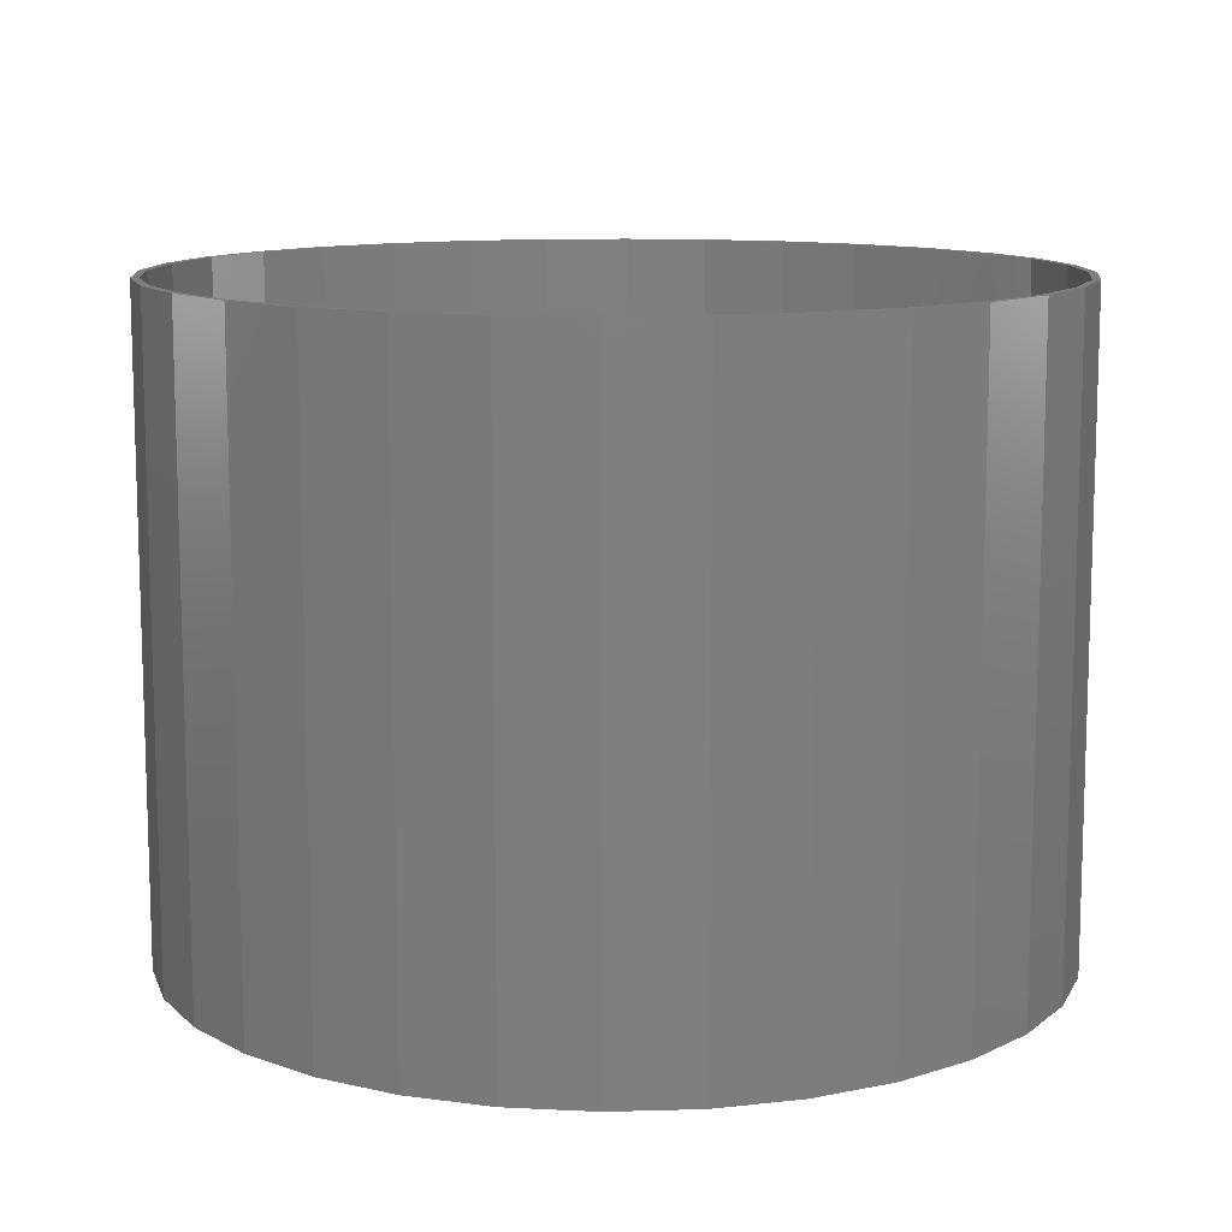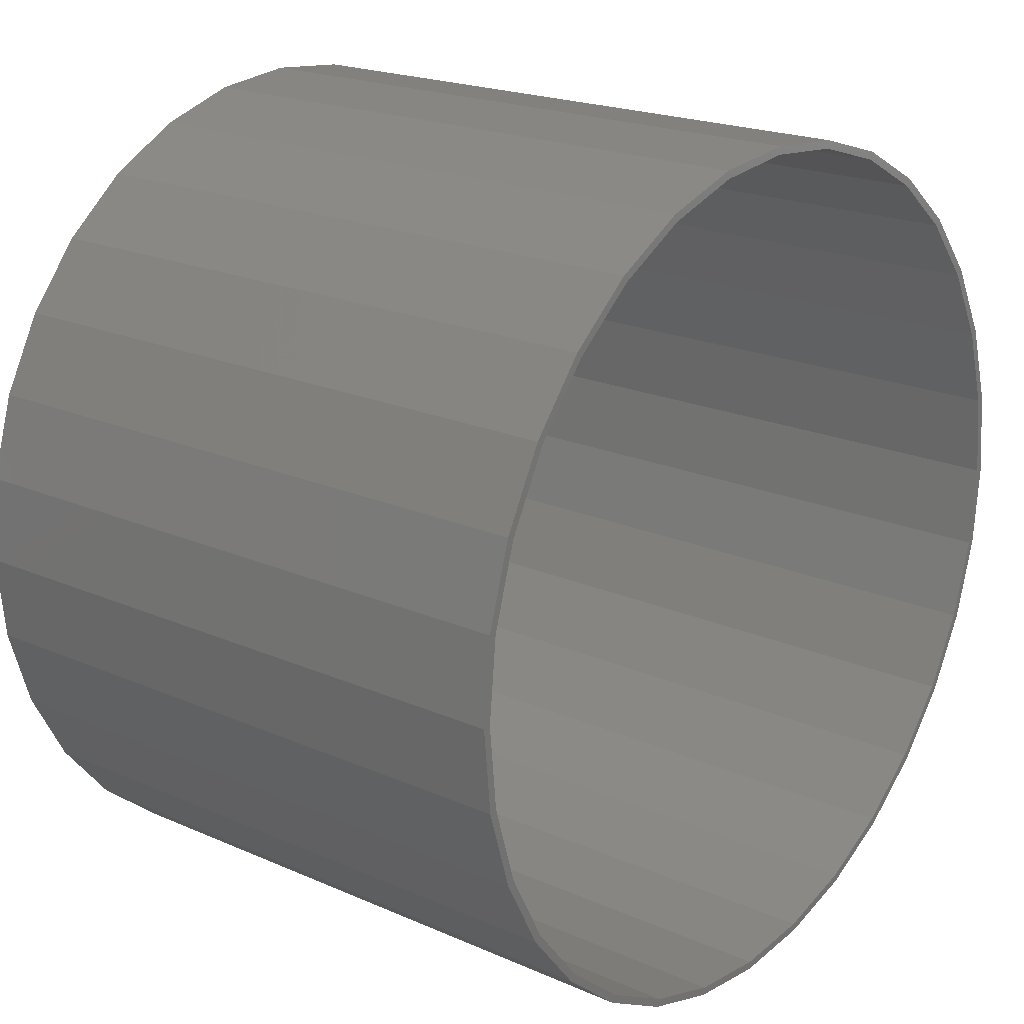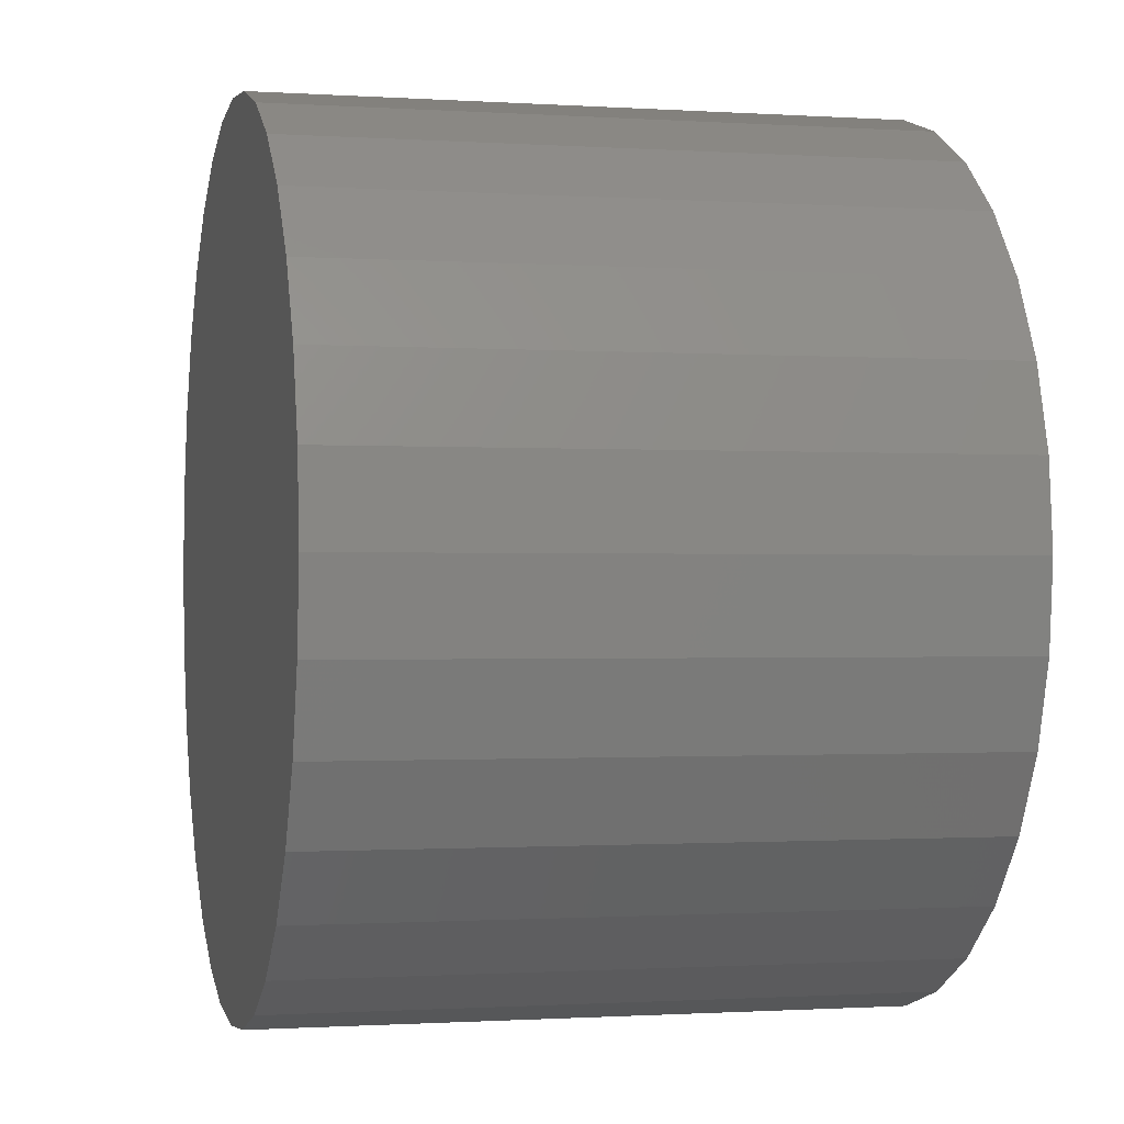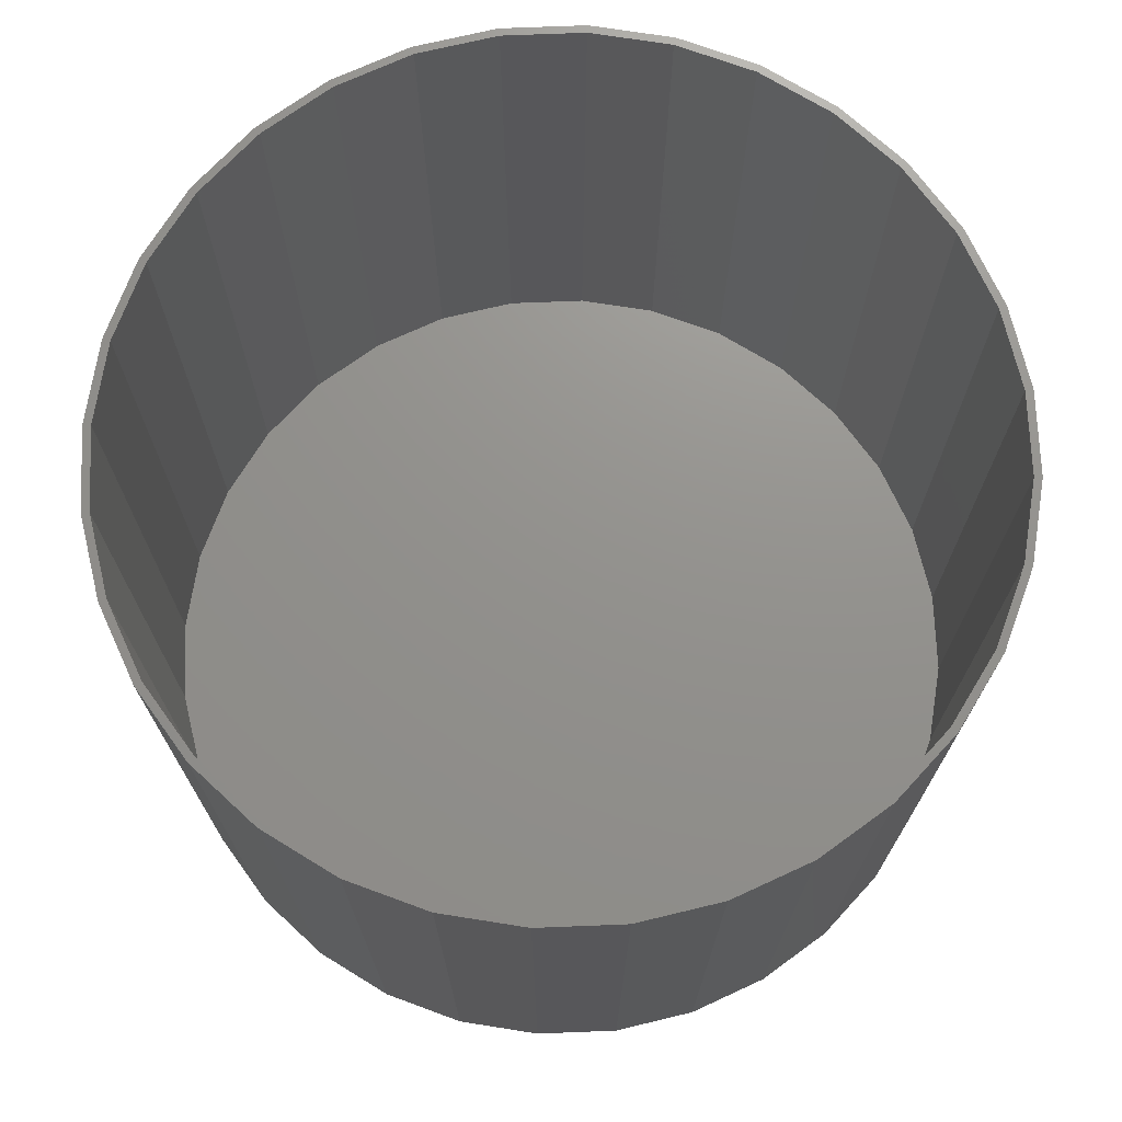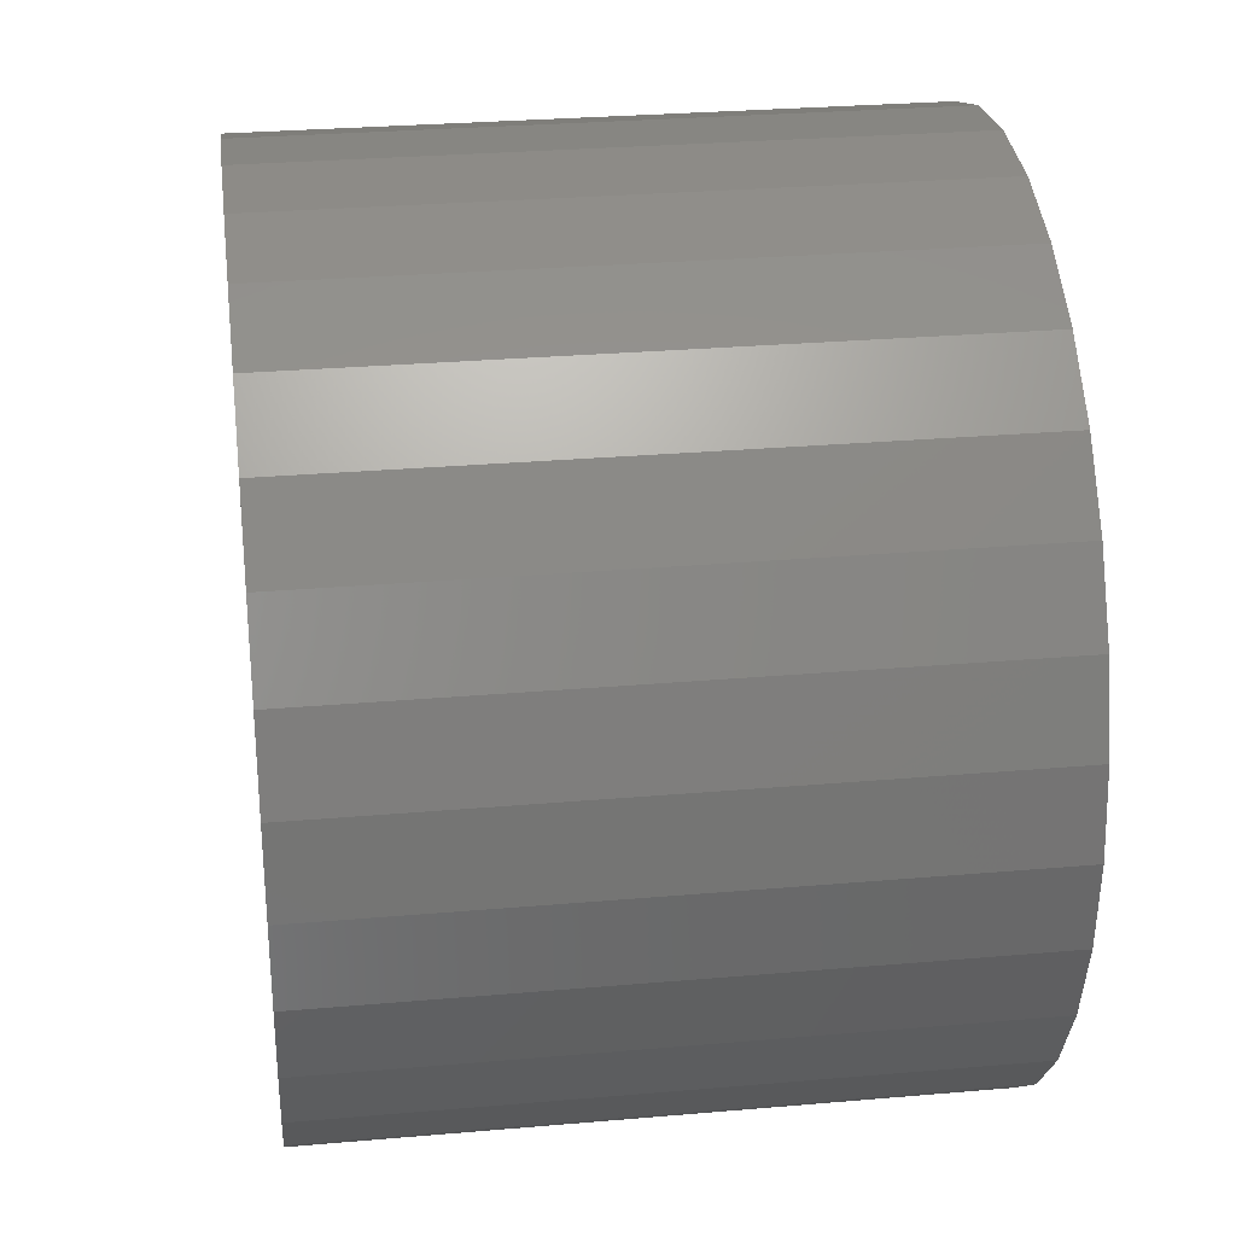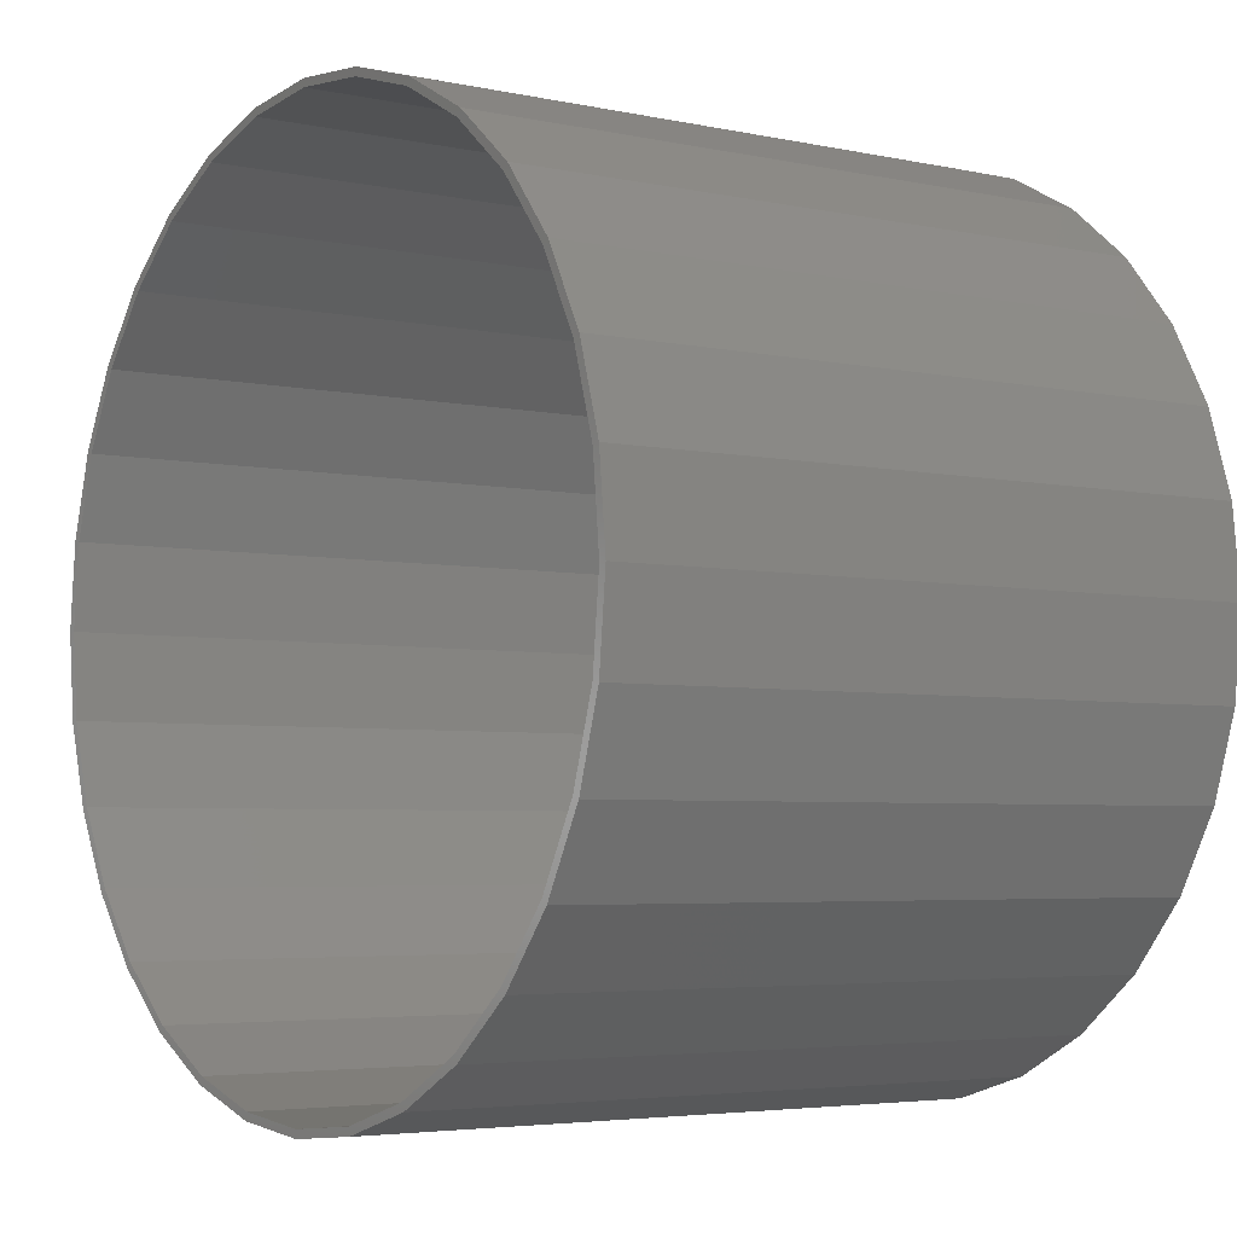
<metadata>
{"format":"stl","ext":"stl","renderer":"f3d","projection":"perspective","resolution":1024,"background":"white","views":[{"elev":11.3,"azim":147.7,"up":"+Y"},{"elev":20.3,"azim":128.8,"up":"+Z"},{"elev":-0.9,"azim":76.3,"up":"+Z"},{"elev":71.8,"azim":-52.9,"up":"+Y"},{"elev":28.9,"azim":82.6,"up":"+Z"},{"elev":-4.3,"azim":-125.3,"up":"+Z"}]}
</metadata>
<code>
# stl→obj: 128 verts, 252 faces
v 0.007895 1.11e-16 0.4263
v 0.007895 5.551e-17 0.4185
v -0.07528 1.018e-16 0.4181
v -0.07375 4.645e-17 0.4105
v -0.1552 9.291e-17 0.3939
v -0.1523 3.773e-17 0.3866
v -0.229 8.473e-17 0.3545
v -0.2246 2.97e-17 0.348
v -0.2936 7.755e-17 0.3015
v -0.288 2.266e-17 0.2959
v -0.3466 7.167e-17 0.2368
v -0.3401 1.688e-17 0.2325
v -0.386 6.729e-17 0.1631
v -0.3788 1.258e-17 0.1602
v -0.4102 6.46e-17 0.08317
v -0.4026 9.941e-18 0.08165
v -0.4102 6.46e-17 -0.08317
v -0.4026 9.941e-18 -0.08165
v -0.3788 1.258e-17 -0.1602
v -0.386 6.729e-17 -0.1631
v -0.3401 1.688e-17 -0.2325
v -0.3466 7.167e-17 -0.2368
v -0.288 2.266e-17 -0.2959
v -0.2936 7.755e-17 -0.3015
v -0.2246 2.97e-17 -0.348
v -0.229 8.473e-17 -0.3545
v -0.1523 3.773e-17 -0.3866
v -0.1552 9.291e-17 -0.3939
v -0.07375 4.645e-17 -0.4105
v -0.07528 1.018e-16 -0.4181
v 0.007895 5.551e-17 -0.4185
v 0.007895 1.11e-16 -0.4263
v 0.09106 1.203e-16 0.4181
v 0.08954 6.458e-17 0.4105
v 0.171 1.291e-16 0.3939
v 0.168 7.329e-17 0.3866
v 0.2447 1.373e-16 0.3545
v 0.2404 8.132e-17 0.348
v 0.3093 1.445e-16 0.3015
v 0.3038 8.837e-17 0.2959
v 0.3624 1.504e-16 0.2368
v 0.3559 9.414e-17 0.2325
v 0.4018 1.548e-16 0.1631
v 0.3945 9.844e-17 0.1602
v 0.426 1.574e-16 0.08317
v 0.4184 1.011e-16 0.08165
v 0.4264 1.02e-16 -7.203e-17
v 0.3945 9.844e-17 -0.1602
v 0.4184 1.011e-16 -0.08165
v 0.426 1.574e-16 -0.08317
v 0.4018 1.548e-16 -0.1631
v 0.3559 9.414e-17 -0.2325
v 0.3624 1.504e-16 -0.2368
v 0.3038 8.837e-17 -0.2959
v 0.3093 1.445e-16 -0.3015
v 0.2404 8.132e-17 -0.348
v 0.2447 1.373e-16 -0.3545
v 0.168 7.329e-17 -0.3866
v 0.171 1.291e-16 -0.3939
v 0.08954 6.458e-17 -0.4105
v 0.09106 1.203e-16 -0.4181
v 0.4342 1.584e-16 -7.251e-17
v -0.4184 6.369e-17 3.19e-17
v -0.4106 9.048e-18 -1.554e-16
v 0.08954 -0.6172 -0.4105
v 0.168 -0.6172 -0.3866
v 0.2404 -0.6172 -0.348
v 0.3038 -0.6172 -0.2959
v 0.3559 -0.6172 -0.2325
v 0.3945 -0.6172 -0.1602
v 0.4184 -0.6172 -0.08165
v 0.4264 -0.6172 -7.203e-17
v 0.007895 -0.6172 -0.4185
v -0.07375 -0.6172 -0.4105
v -0.1523 -0.6172 -0.3866
v -0.2246 -0.6172 -0.348
v -0.288 -0.6172 -0.2959
v -0.3401 -0.6172 -0.2325
v -0.3788 -0.6172 -0.1602
v -0.4026 -0.6172 -0.08165
v -0.4106 -0.6172 -1.554e-16
v -0.07375 -0.6172 0.4105
v -0.1523 -0.6172 0.3866
v -0.2246 -0.6172 0.348
v -0.288 -0.6172 0.2959
v -0.3401 -0.6172 0.2325
v -0.3788 -0.6172 0.1602
v -0.4026 -0.6172 0.08165
v 0.007895 -0.6172 0.4185
v 0.08954 -0.6172 0.4105
v 0.168 -0.6172 0.3866
v 0.2404 -0.6172 0.348
v 0.3038 -0.6172 0.2959
v 0.3559 -0.6172 0.2325
v 0.3945 -0.6172 0.1602
v 0.4184 -0.6172 0.08165
v -0.07528 -0.625 0.4181
v 0.09106 -0.625 0.4181
v 0.007895 -0.625 0.4263
v 0.171 -0.625 0.3939
v -0.1552 -0.625 0.3939
v 0.2447 -0.625 0.3545
v -0.229 -0.625 0.3545
v 0.3093 -0.625 0.3015
v -0.2936 -0.625 0.3015
v 0.3624 -0.625 0.2368
v -0.3466 -0.625 0.2368
v 0.4018 -0.625 0.1631
v -0.386 -0.625 0.1631
v 0.426 -0.625 0.08317
v -0.4102 -0.625 0.08317
v 0.4342 -0.625 -7.251e-17
v -0.4184 -0.625 3.19e-17
v 0.426 -0.625 -0.08317
v -0.4102 -0.625 -0.08317
v 0.4018 -0.625 -0.1631
v -0.386 -0.625 -0.1631
v 0.3624 -0.625 -0.2368
v -0.3466 -0.625 -0.2368
v 0.3093 -0.625 -0.3015
v -0.2936 -0.625 -0.3015
v 0.2447 -0.625 -0.3545
v -0.229 -0.625 -0.3545
v 0.171 -0.625 -0.3939
v -0.1552 -0.625 -0.3939
v 0.09106 -0.625 -0.4181
v -0.07528 -0.625 -0.4181
v 0.007895 -0.625 -0.4263
f 1 2 3
f 3 2 4
f 4 5 3
f 6 5 4
f 7 5 6
f 8 7 6
f 9 7 8
f 10 9 8
f 11 9 10
f 12 11 10
f 13 11 12
f 14 13 12
f 15 13 14
f 16 15 14
f 17 18 19
f 19 20 17
f 20 19 21
f 21 22 20
f 22 21 23
f 23 24 22
f 24 23 25
f 25 26 24
f 26 25 27
f 27 28 26
f 28 27 29
f 29 30 28
f 31 30 29
f 32 30 31
f 1 33 2
f 34 2 33
f 35 34 33
f 35 36 34
f 36 35 37
f 37 38 36
f 38 37 39
f 39 40 38
f 40 39 41
f 41 42 40
f 42 41 43
f 43 44 42
f 44 43 45
f 45 46 44
f 46 45 47
f 48 49 50
f 51 48 50
f 52 48 51
f 53 52 51
f 54 52 53
f 55 54 53
f 56 54 55
f 57 56 55
f 58 56 57
f 59 58 57
f 60 58 59
f 61 60 59
f 31 60 61
f 32 31 61
f 62 50 49
f 62 49 47
f 62 47 45
f 63 15 16
f 63 16 64
f 63 64 18
f 63 18 17
f 31 65 60
f 60 65 66
f 60 66 58
f 58 66 67
f 58 67 56
f 56 67 68
f 56 68 54
f 54 68 69
f 54 69 52
f 52 69 70
f 52 70 48
f 48 70 71
f 48 71 49
f 49 71 72
f 49 72 47
f 65 31 73
f 73 31 29
f 73 29 74
f 74 29 27
f 74 27 75
f 75 27 25
f 75 25 76
f 76 25 23
f 76 23 77
f 77 23 21
f 77 21 78
f 78 21 19
f 78 19 79
f 79 19 18
f 79 18 80
f 80 18 64
f 80 64 81
f 2 82 4
f 4 82 83
f 4 83 6
f 6 83 84
f 6 84 8
f 8 84 85
f 8 85 10
f 10 85 86
f 10 86 12
f 12 86 87
f 12 87 14
f 14 87 88
f 14 88 16
f 16 88 81
f 16 81 64
f 82 2 89
f 89 2 34
f 89 34 90
f 90 34 36
f 90 36 91
f 91 36 38
f 91 38 92
f 92 38 40
f 92 40 93
f 93 40 42
f 93 42 94
f 94 42 44
f 94 44 95
f 95 44 46
f 95 46 96
f 96 46 47
f 96 47 72
f 89 90 82
f 73 74 65
f 65 74 75
f 65 75 66
f 66 75 76
f 66 76 67
f 67 76 77
f 67 77 68
f 68 77 78
f 68 78 69
f 69 78 79
f 69 79 70
f 70 79 80
f 70 80 71
f 71 80 81
f 71 81 72
f 72 81 88
f 72 88 96
f 96 88 87
f 96 87 95
f 95 87 86
f 95 86 94
f 94 86 85
f 94 85 93
f 93 85 84
f 93 84 92
f 92 84 83
f 92 83 91
f 91 83 82
f 91 82 90
f 97 98 99
f 98 97 100
f 100 97 101
f 100 101 102
f 102 101 103
f 102 103 104
f 104 103 105
f 104 105 106
f 106 105 107
f 106 107 108
f 108 107 109
f 108 109 110
f 110 109 111
f 110 111 112
f 112 111 113
f 112 113 114
f 114 113 115
f 114 115 116
f 116 115 117
f 116 117 118
f 118 117 119
f 118 119 120
f 120 119 121
f 120 121 122
f 122 121 123
f 122 123 124
f 124 123 125
f 124 125 126
f 126 125 127
f 126 127 128
f 62 112 50
f 50 112 114
f 50 114 51
f 51 114 116
f 51 116 53
f 53 116 118
f 53 118 55
f 55 118 120
f 55 120 57
f 57 120 122
f 57 122 59
f 59 122 124
f 59 124 61
f 61 124 126
f 61 126 32
f 32 126 128
f 32 128 30
f 30 128 127
f 30 127 28
f 28 127 125
f 28 125 26
f 26 125 123
f 26 123 24
f 24 123 121
f 24 121 22
f 22 121 119
f 22 119 20
f 20 119 117
f 20 117 17
f 17 117 115
f 17 115 63
f 63 115 113
f 63 113 15
f 15 113 111
f 15 111 13
f 13 111 109
f 13 109 11
f 11 109 107
f 11 107 9
f 9 107 105
f 9 105 7
f 7 105 103
f 7 103 5
f 5 103 101
f 5 101 3
f 3 101 97
f 3 97 1
f 1 97 99
f 1 99 33
f 33 99 98
f 33 98 35
f 35 98 100
f 35 100 37
f 37 100 102
f 37 102 39
f 39 102 104
f 39 104 41
f 41 104 106
f 41 106 43
f 43 106 108
f 43 108 45
f 45 108 110
f 45 110 62
f 62 110 112

</code>
